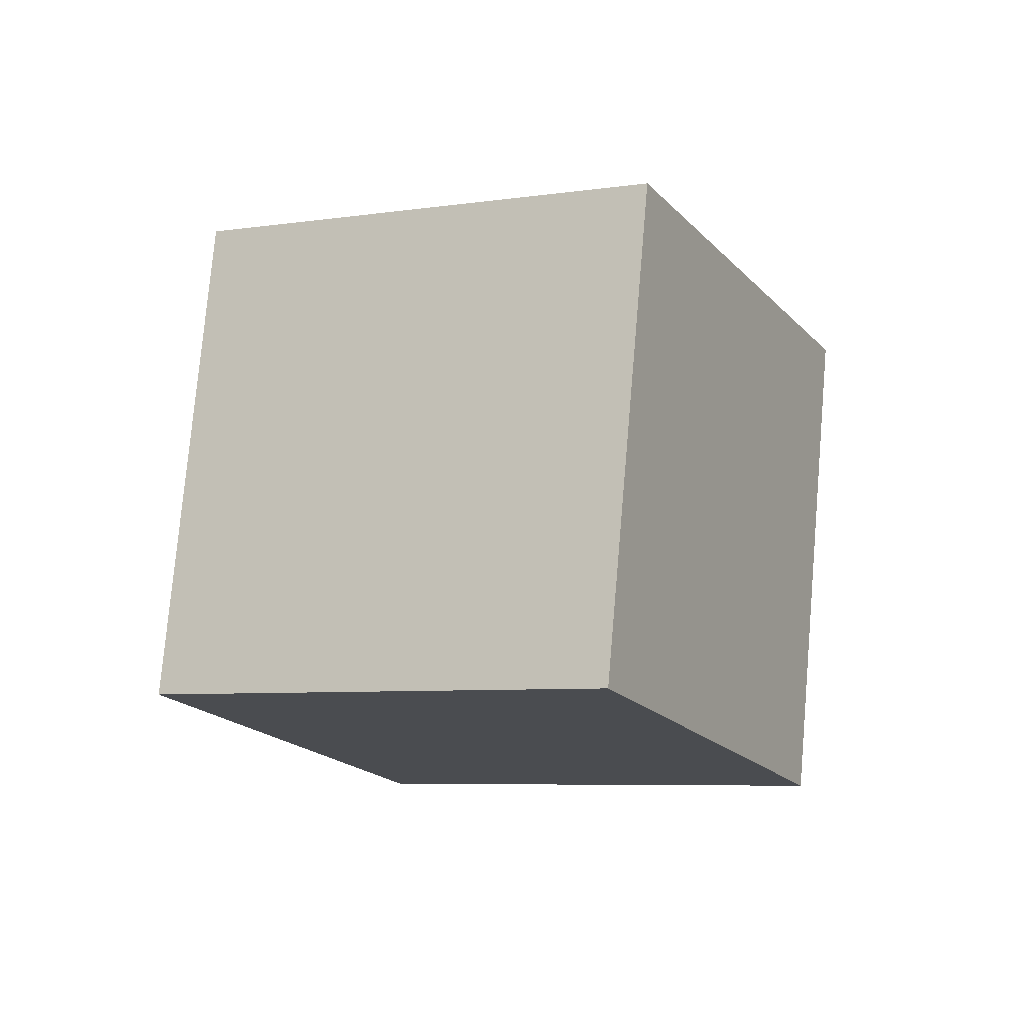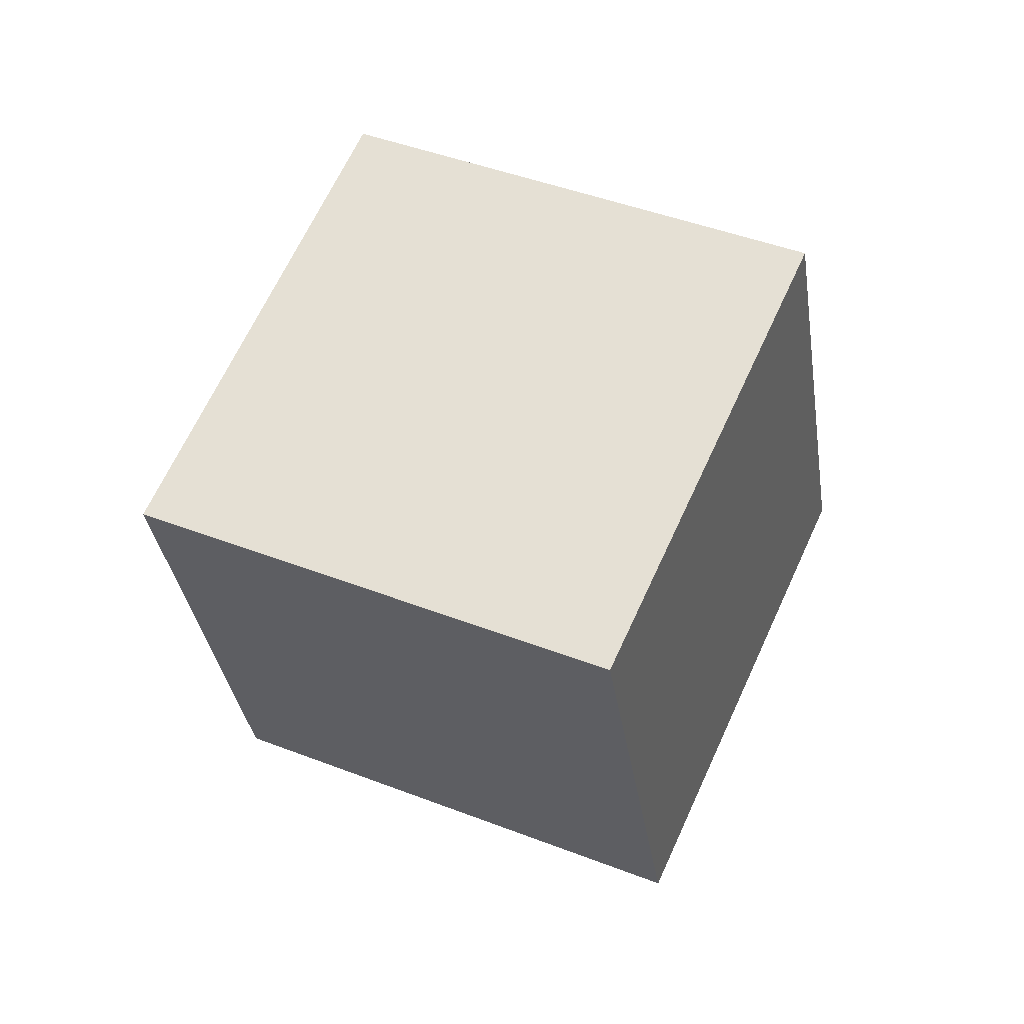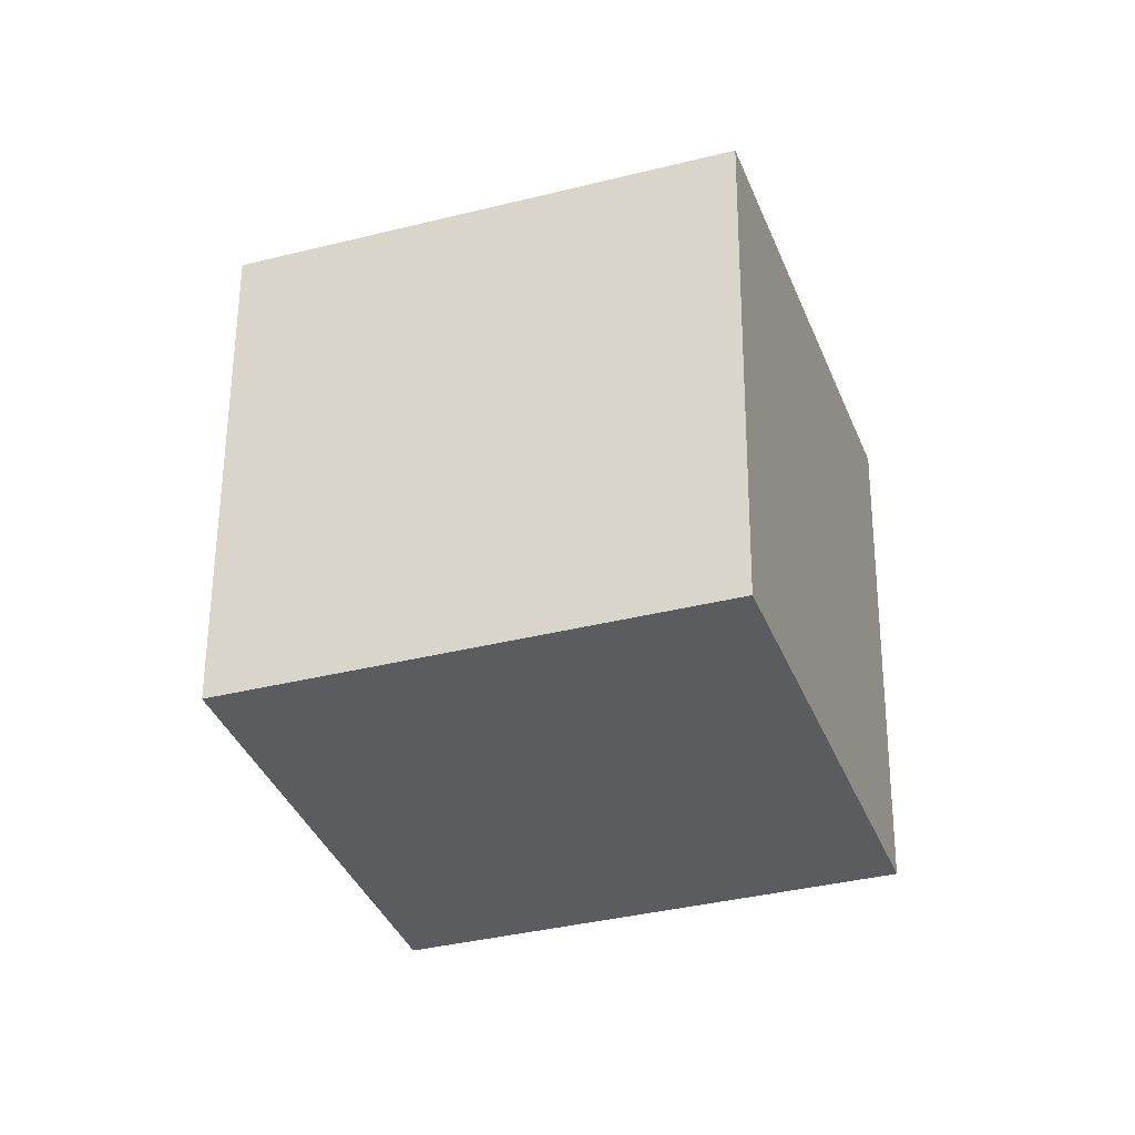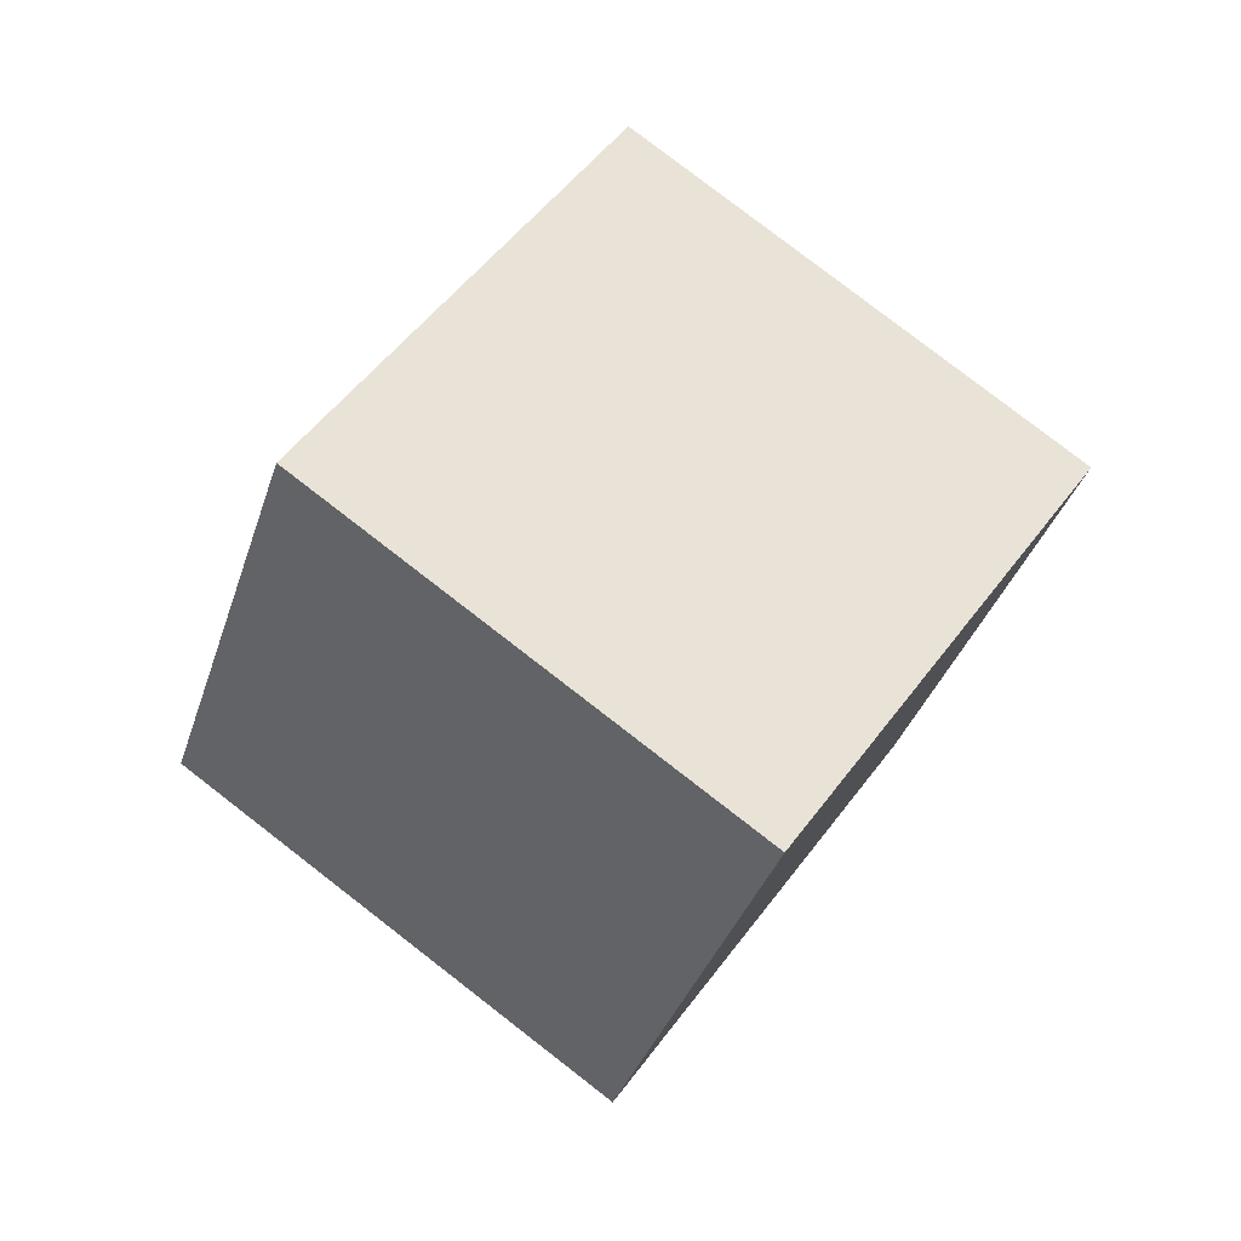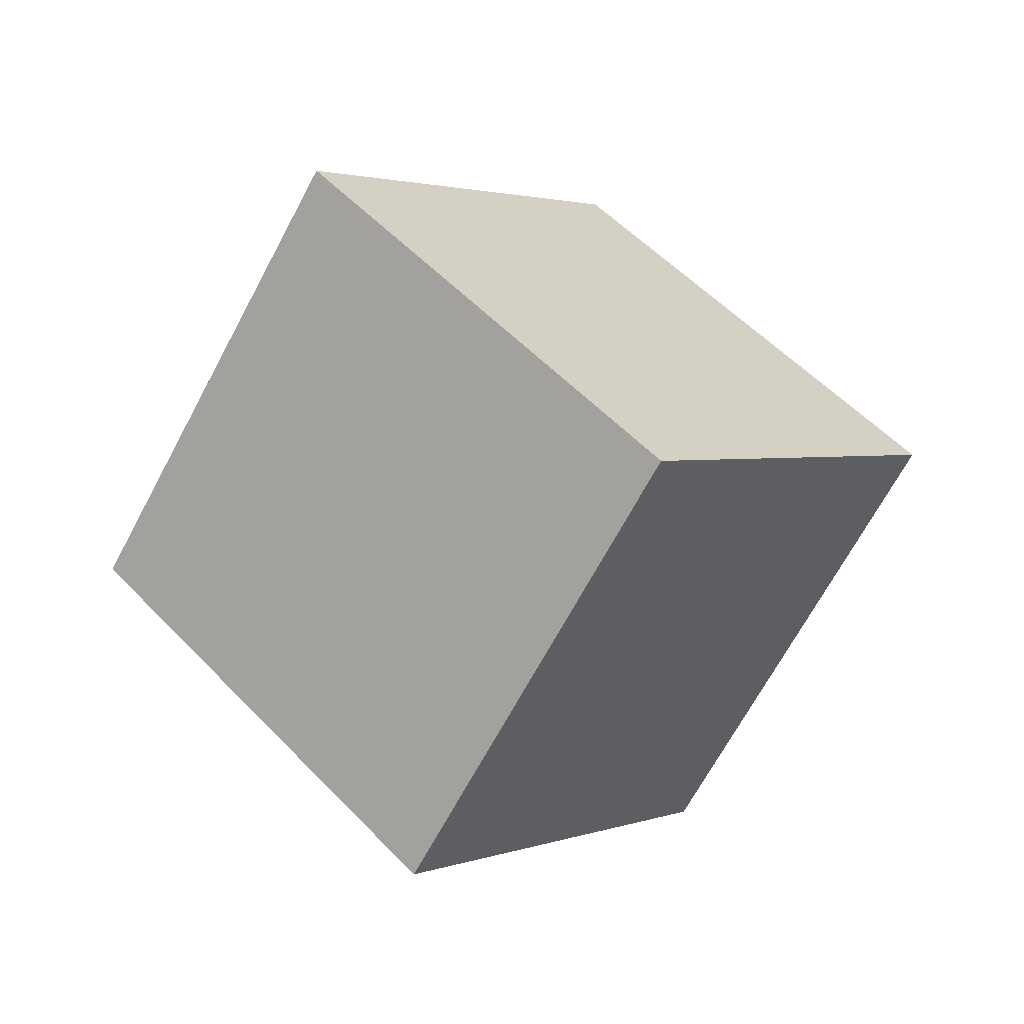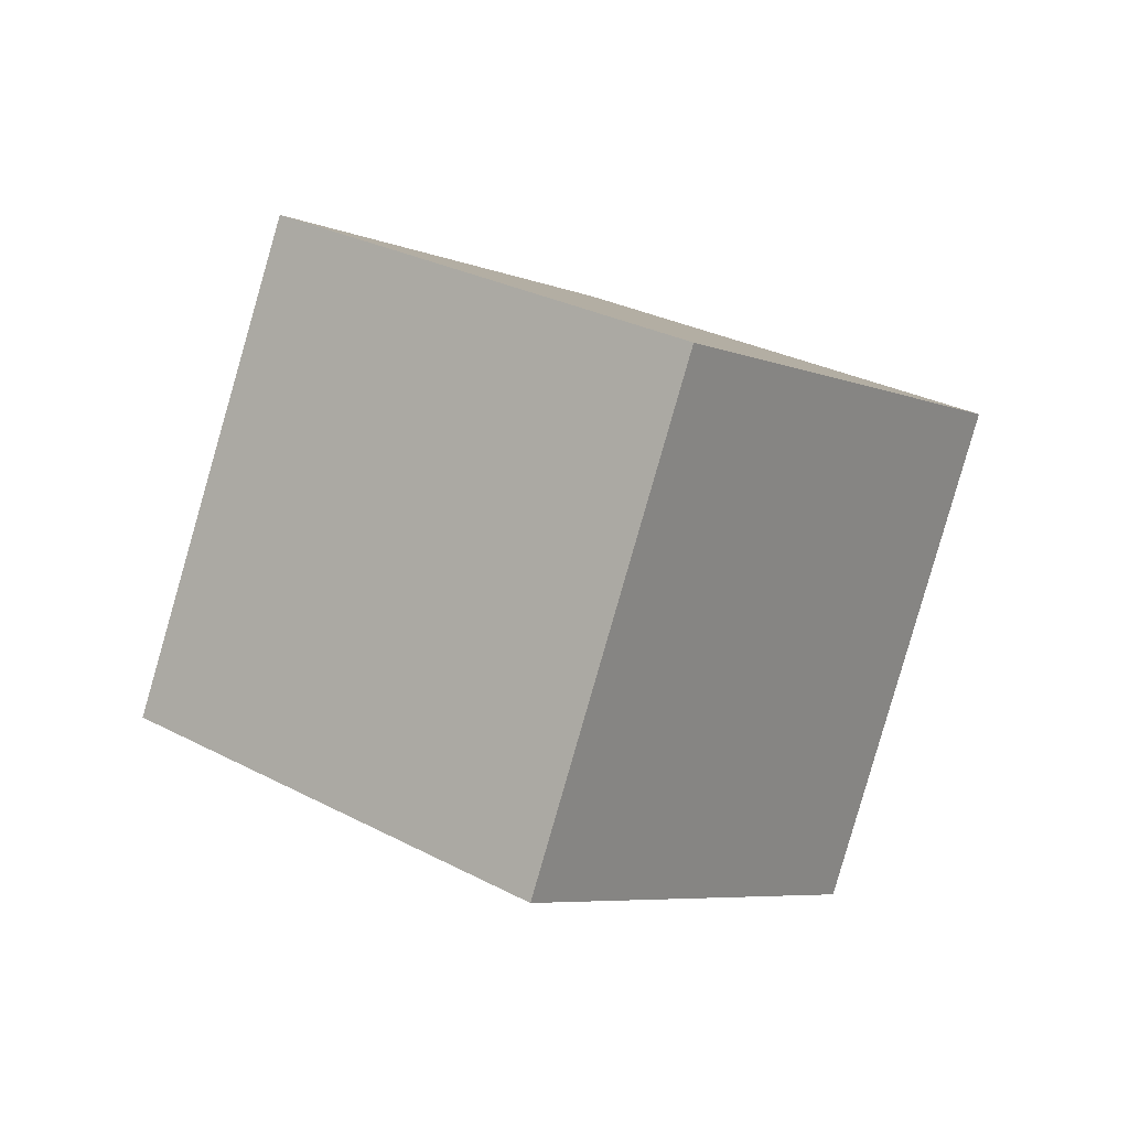
<metadata>
{"format":"obj","ext":"obj","renderer":"f3d","projection":"perspective","resolution":1024,"background":"white","views":[{"elev":30.3,"azim":-32.0,"up":"+Y"},{"elev":2.9,"azim":-23.2,"up":"+Z"},{"elev":21.2,"azim":147.7,"up":"+Z"},{"elev":-75.2,"azim":90.4,"up":"+Y"},{"elev":-17.2,"azim":-107.3,"up":"+Y"},{"elev":50.0,"azim":-16.2,"up":"+Y"}]}
</metadata>
<code>
g default
v -22.15 177.8 -728.4
v 30.29 128.1 -748.7
v 11.51 230.3 -770.1
v 63.95 180.6 -790.4
v -30.29 210.2 -829.1
v 22.15 160.5 -849.4
v -63.95 157.7 -787.4
v -11.51 108 -807.7
g pCube1 group1
f 1 2 3
f 3 2 4
f 3 4 5
f 5 4 6
f 5 6 7
f 7 6 8
f 7 8 1
f 1 8 2
f 2 8 4
f 4 8 6
f 7 1 5
f 5 1 3

</code>
